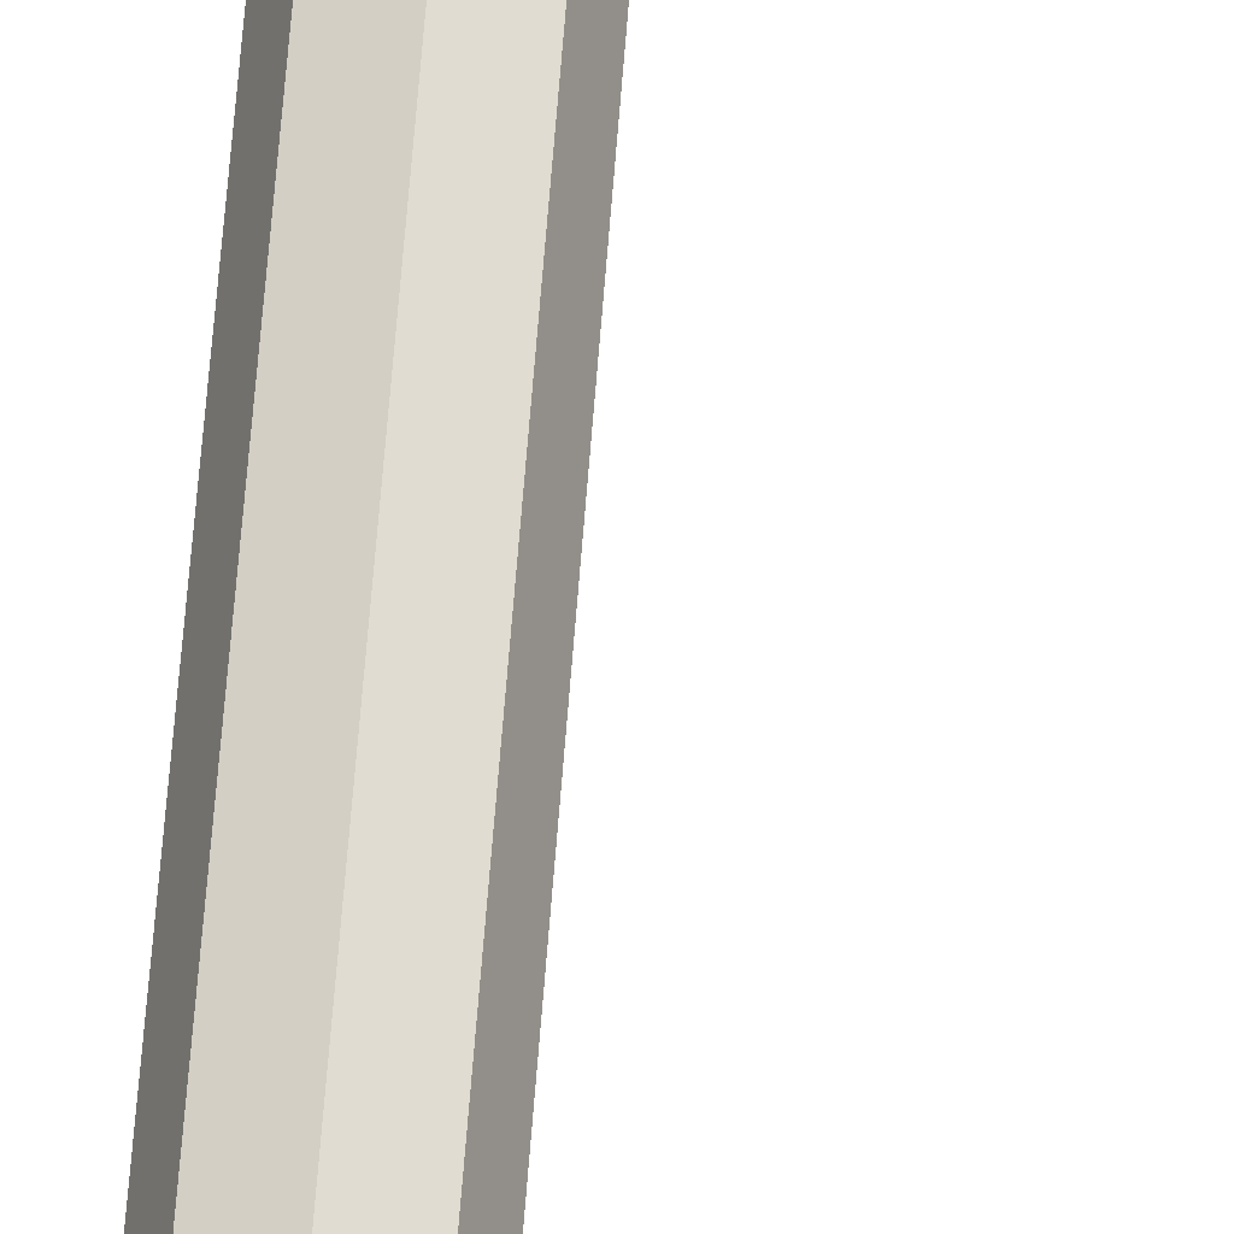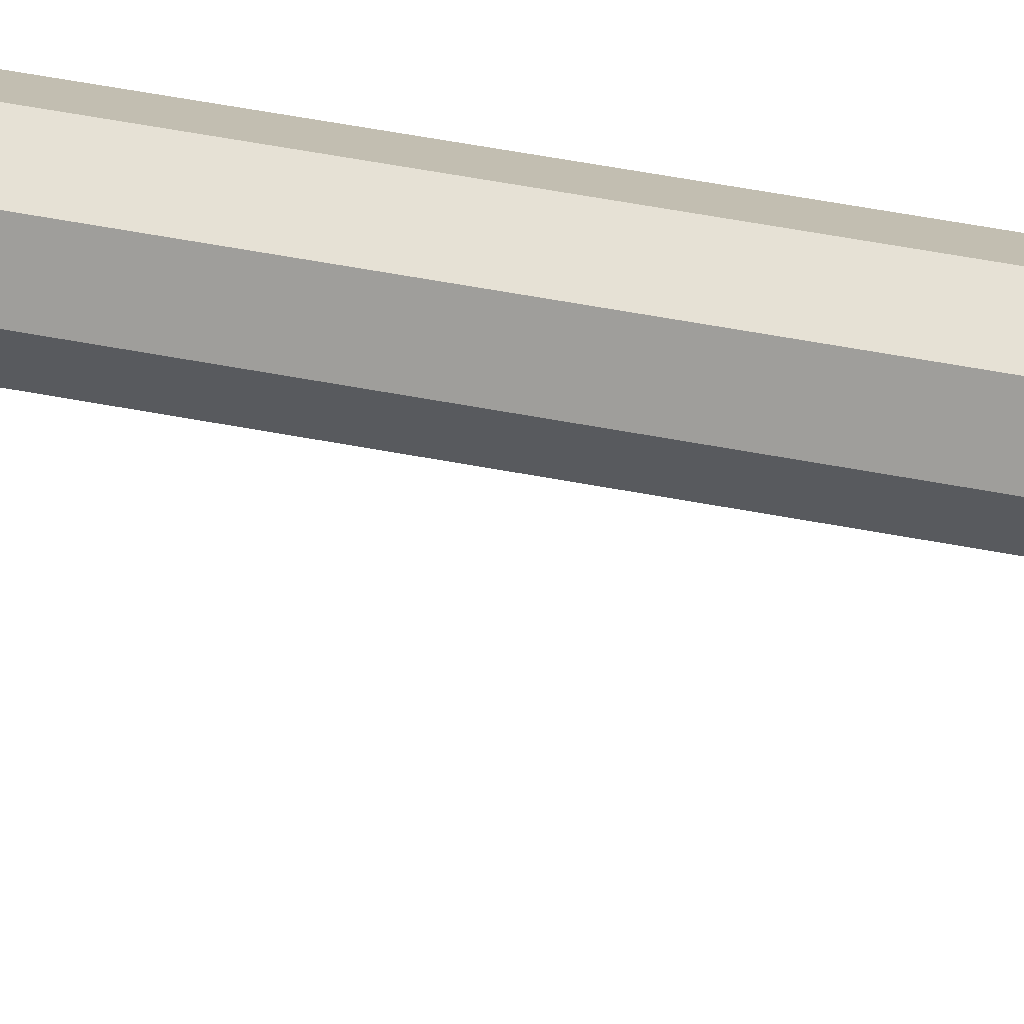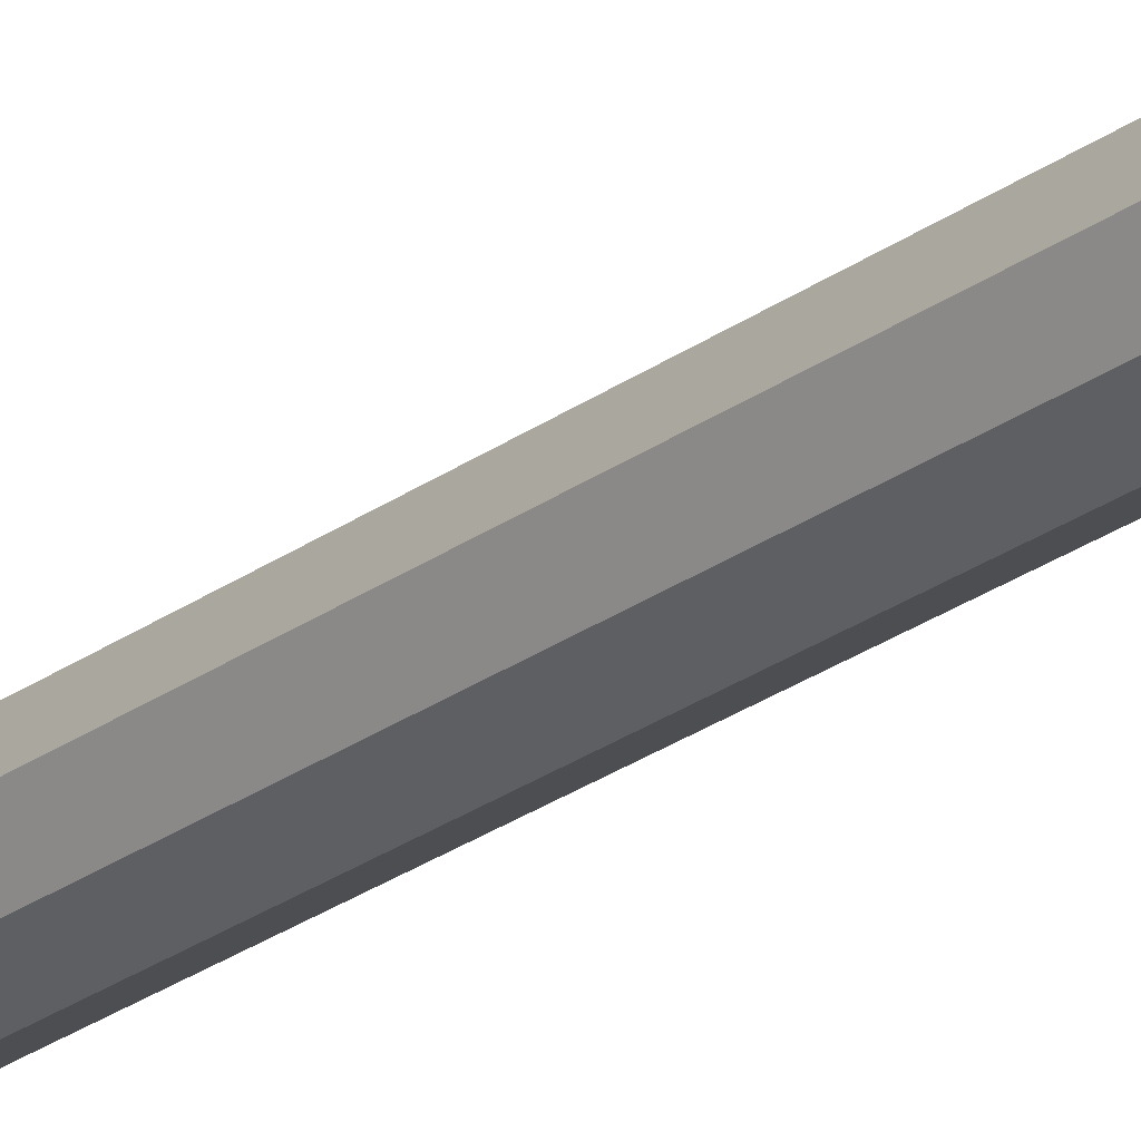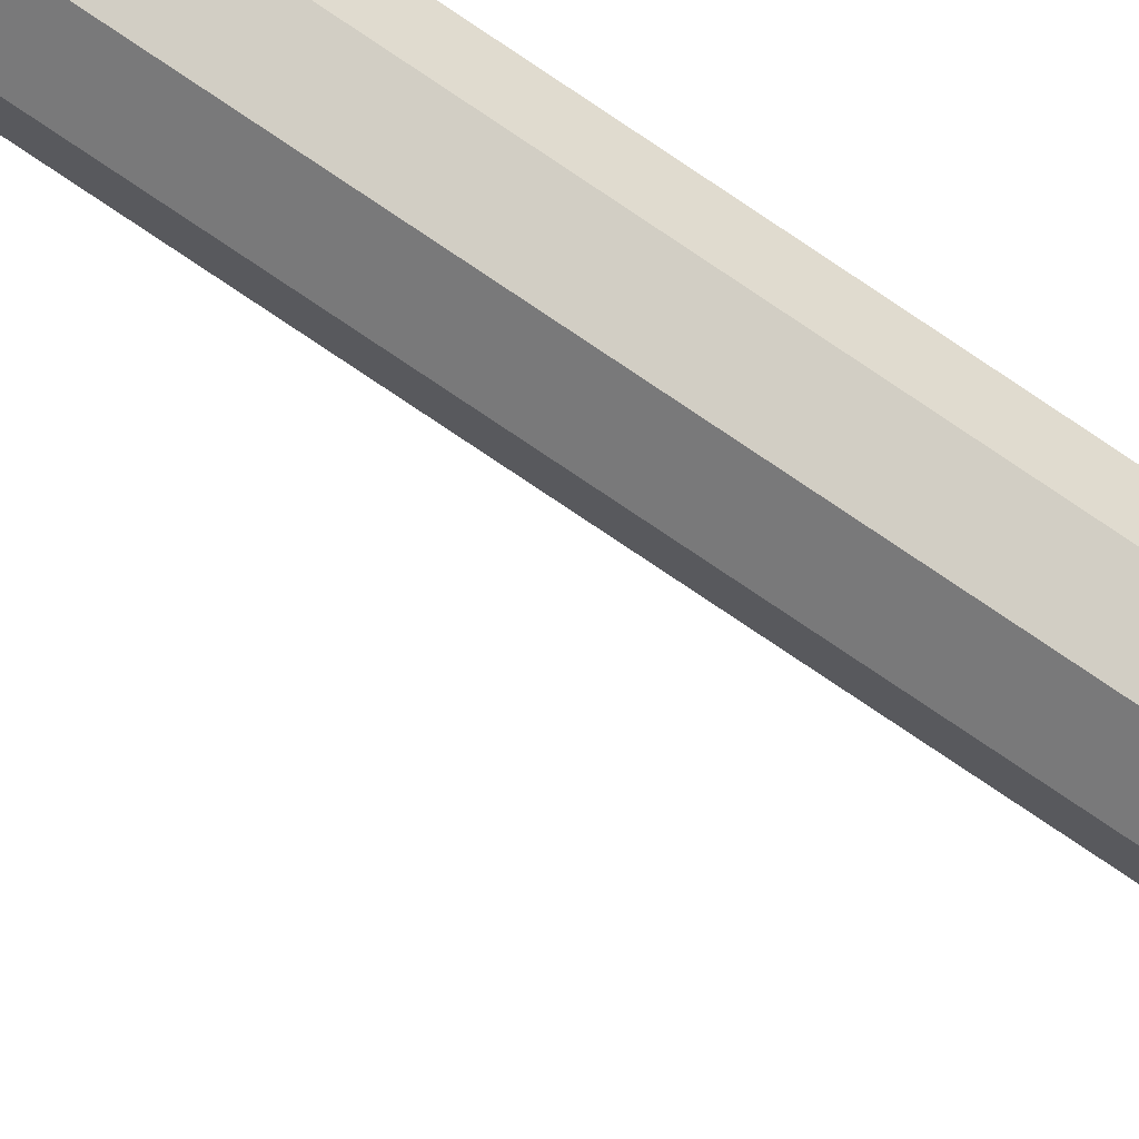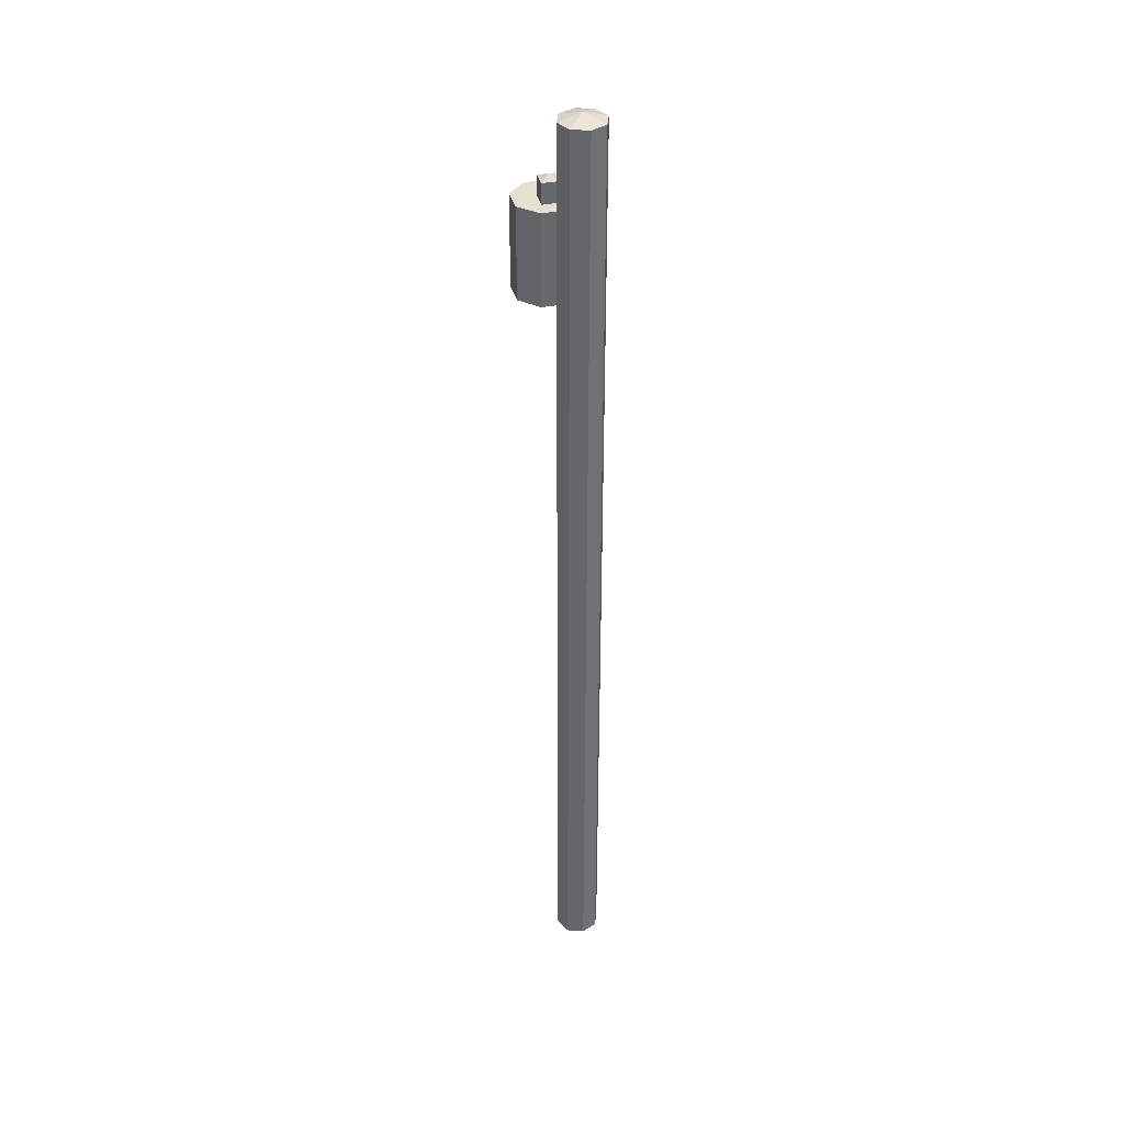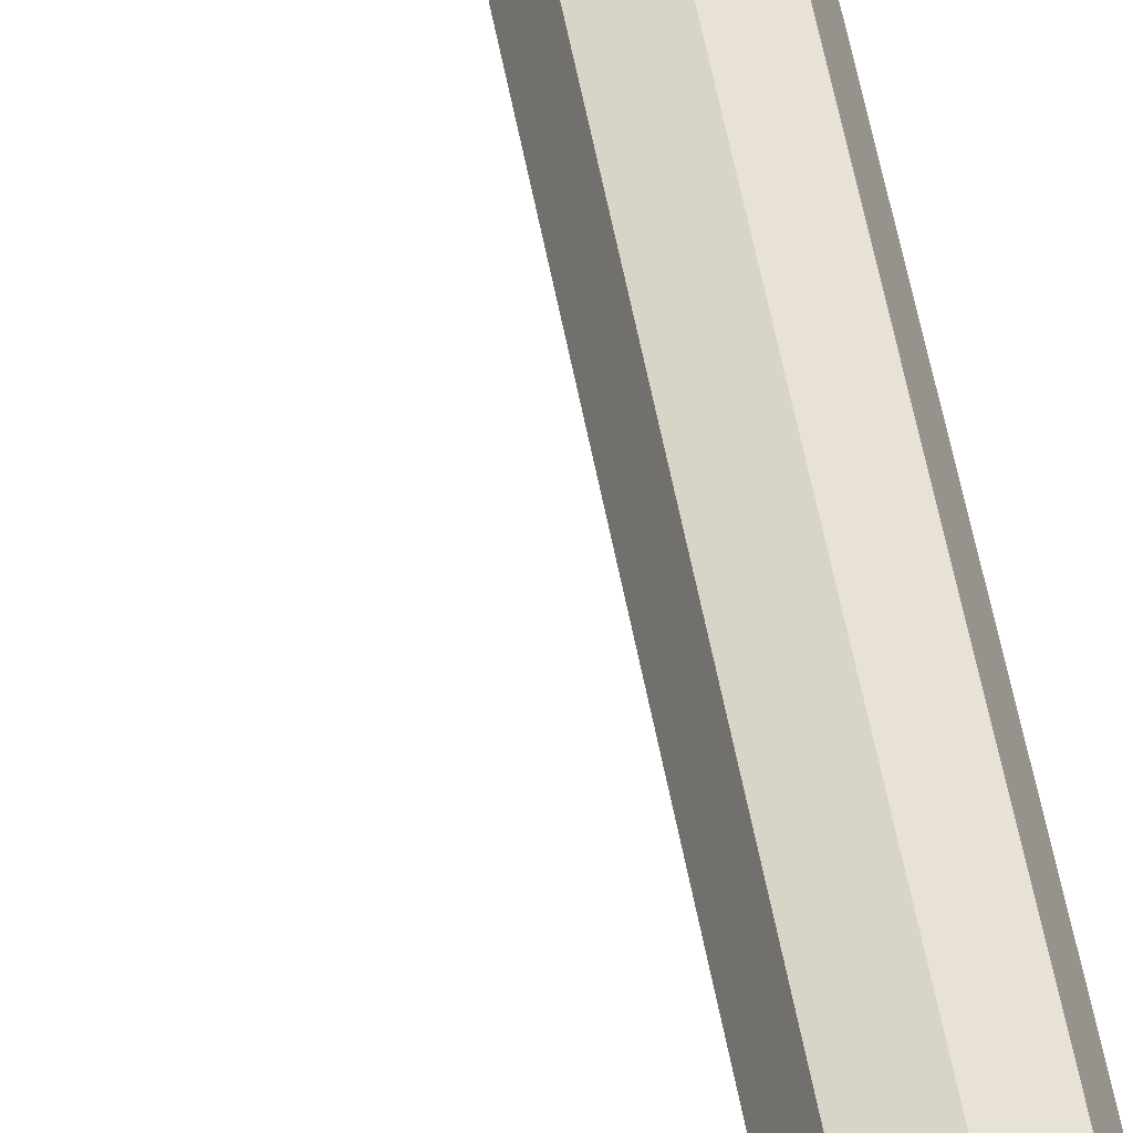
<metadata>
{"format":"obj","ext":"obj","renderer":"f3d","projection":"perspective","resolution":1024,"background":"white","views":[{"elev":62.4,"azim":-175.7,"up":"+Z"},{"elev":38.5,"azim":-75.1,"up":"+Z"},{"elev":-24.1,"azim":-39.3,"up":"+Z"},{"elev":-79.1,"azim":56.2,"up":"+Z"},{"elev":37.6,"azim":27.9,"up":"+Y"},{"elev":46.7,"azim":-9.3,"up":"+Z"}]}
</metadata>
<code>
g fcbg_cityforestcrystal_003_unilityploe_02
v -0.3161 19 -0.3166
v 0.0005057 19 -0.4478
v 0.0005057 19.12 -6.199e-06
v -0.4473 19 -6.199e-06
v 0.0005057 19.12 -6.199e-06
v -0.3161 19 0.3166
v 0.0005057 19 0.4478
v 0.0005057 19.12 -6.199e-06
v 0.3171 19 0.3166
v 0.0005057 19.12 -6.199e-06
v 0.0005057 19 -0.4478
v 0.3171 19 -0.3166
v -0.3161 19 -0.3166
v 0.0005057 19.12 -6.199e-06
v -0.4473 19 -6.199e-06
v -0.3161 19 0.3166
v 0.0005057 19.12 -6.199e-06
v 0.0005057 19 0.4478
v 0.3171 19 0.3166
v 0.0005057 19.12 -6.199e-06
v 0.4483 19 -6.199e-06
v 0.0005057 19.12 -6.199e-06
v 0.3171 19 -0.3166
v 0.4483 19 -6.199e-06
v -0.805 17.72 -0.3117
v -0.5778 17.63 -0.3017
v -0.8149 17.63 -0.0844
v -0.5778 17.63 -0.3017
v -0.805 17.72 -0.3117
v -0.7951 17.63 -0.5389
v -0.7951 17.63 -0.5389
v -0.805 17.72 -0.3117
v -1.032 17.63 -0.3216
v -1.032 17.63 -0.3216
v -0.805 17.72 -0.3117
v -0.8149 17.63 -0.0844
v -0.3161 19 0.3166
v -0.3161 -6.199e-06 0.3166
v -0.4473 -6.199e-06 -6.199e-06
v -0.4473 19 -6.199e-06
v 0.0005057 19 0.4478
v 0.0005057 -6.199e-06 0.4478
v -0.3161 -6.199e-06 0.3166
v -0.3161 19 0.3166
v 0.3171 19 0.3166
v 0.3171 -6.199e-06 0.3166
v 0.0005057 -6.199e-06 0.4478
v 0.0005057 19 0.4478
v 0.4483 19 -6.199e-06
v 0.4483 -6.199e-06 -6.199e-06
v 0.3171 -6.199e-06 0.3166
v 0.3171 19 0.3166
v 0.3171 19 -0.3166
v 0.3171 -6.199e-06 -0.3166
v 0.4483 -6.199e-06 -6.199e-06
v 0.4483 19 -6.199e-06
v 0.0005057 19 -0.4478
v 0.0005057 -6.199e-06 -0.4478
v 0.3171 -6.199e-06 -0.3166
v 0.3171 19 -0.3166
v -0.3161 19 -0.3166
v -0.3161 -6.199e-06 -0.3166
v 0.0005057 -6.199e-06 -0.4478
v 0.0005057 19 -0.4478
v -0.4473 19 -6.199e-06
v -0.4473 -6.199e-06 -6.199e-06
v -0.3161 -6.199e-06 -0.3166
v -0.3161 19 -0.3166
v -0.3197 17.23 -0.1386
v -0.3197 15.42 -0.1386
v -0.6831 15.42 0.1944
v -0.6831 17.23 0.1944
v -0.2982 17.23 -0.631
v -0.2982 15.42 -0.631
v -0.3197 15.42 -0.1386
v -0.3197 17.23 -0.1386
v -0.6312 17.23 -0.9945
v -0.6312 15.42 -0.9945
v -0.2982 15.42 -0.631
v -0.2982 17.23 -0.631
v -1.124 17.23 -1.016
v -1.124 15.42 -1.016
v -0.6312 15.42 -0.9945
v -0.6312 17.23 -0.9945
v -1.487 17.23 -0.683
v -1.487 15.42 -0.683
v -1.124 15.42 -1.016
v -1.124 17.23 -1.016
v -1.509 17.23 -0.1905
v -1.509 15.42 -0.1905
v -1.487 15.42 -0.683
v -1.487 17.23 -0.683
v -1.176 17.23 0.1729
v -1.176 15.42 0.1729
v -1.509 15.42 -0.1905
v -1.509 17.23 -0.1905
v -0.6831 17.23 0.1944
v -0.6831 15.42 0.1944
v -1.176 15.42 0.1729
v -1.176 17.23 0.1729
v -0.8149 17.23 -0.0844
v -0.8149 17.63 -0.0844
v -0.5778 17.63 -0.3017
v -0.5778 17.23 -0.3017
v -0.5778 17.23 -0.3017
v -0.5778 17.63 -0.3017
v -0.7951 17.63 -0.5389
v -0.7951 17.23 -0.5389
v -0.7951 17.23 -0.5389
v -0.7951 17.63 -0.5389
v -1.032 17.63 -0.3216
v -1.032 17.23 -0.3216
v -1.032 17.23 -0.3216
v -1.032 17.63 -0.3216
v -0.8149 17.63 -0.0844
v -0.8149 17.23 -0.0844
v -1.509 17.23 -0.1905
v -0.8149 17.23 -0.0844
v -1.176 17.23 0.1729
v -0.6831 17.23 0.1944
v -1.032 17.23 -0.3216
v -1.487 17.23 -0.683
v -1.124 17.23 -1.016
v -0.5778 17.23 -0.3017
v -0.3197 17.23 -0.1386
v -0.2982 17.23 -0.631
v -0.7951 17.23 -0.5389
v -0.6312 17.23 -0.9945
g fcbg_cityforestcrystal_003_unilityploe_02_0
f 3 2 1
f 6 5 4
f 9 8 7
f 12 11 10
f 15 14 13
f 18 17 16
f 21 20 19
f 24 23 22
f 27 26 25
f 30 29 28
f 33 32 31
f 36 35 34
f 39 38 37
f 40 39 37
f 43 42 41
f 44 43 41
f 47 46 45
f 48 47 45
f 51 50 49
f 52 51 49
f 55 54 53
f 56 55 53
f 59 58 57
f 60 59 57
f 63 62 61
f 64 63 61
f 67 66 65
f 68 67 65
f 71 70 69
f 72 71 69
f 75 74 73
f 76 75 73
f 79 78 77
f 80 79 77
f 83 82 81
f 84 83 81
f 87 86 85
f 88 87 85
f 91 90 89
f 92 91 89
f 95 94 93
f 96 95 93
f 99 98 97
f 100 99 97
f 103 102 101
f 104 103 101
f 107 106 105
f 108 107 105
f 111 110 109
f 112 111 109
f 115 114 113
f 116 115 113
f 119 118 117
f 120 118 119
f 118 121 117
f 117 121 122
f 122 121 123
f 124 118 120
f 125 124 120
f 126 124 125
f 121 127 123
f 127 124 126
f 123 127 128
f 128 127 126

</code>
